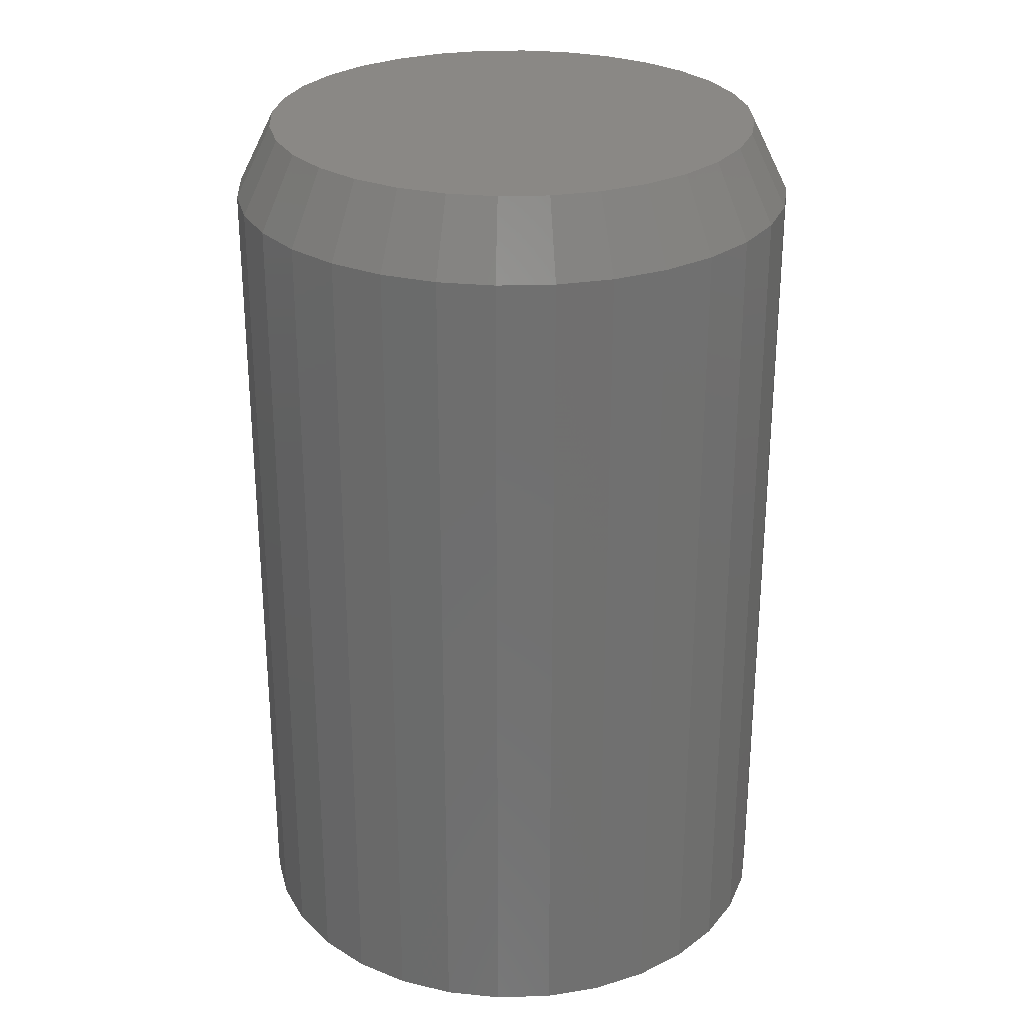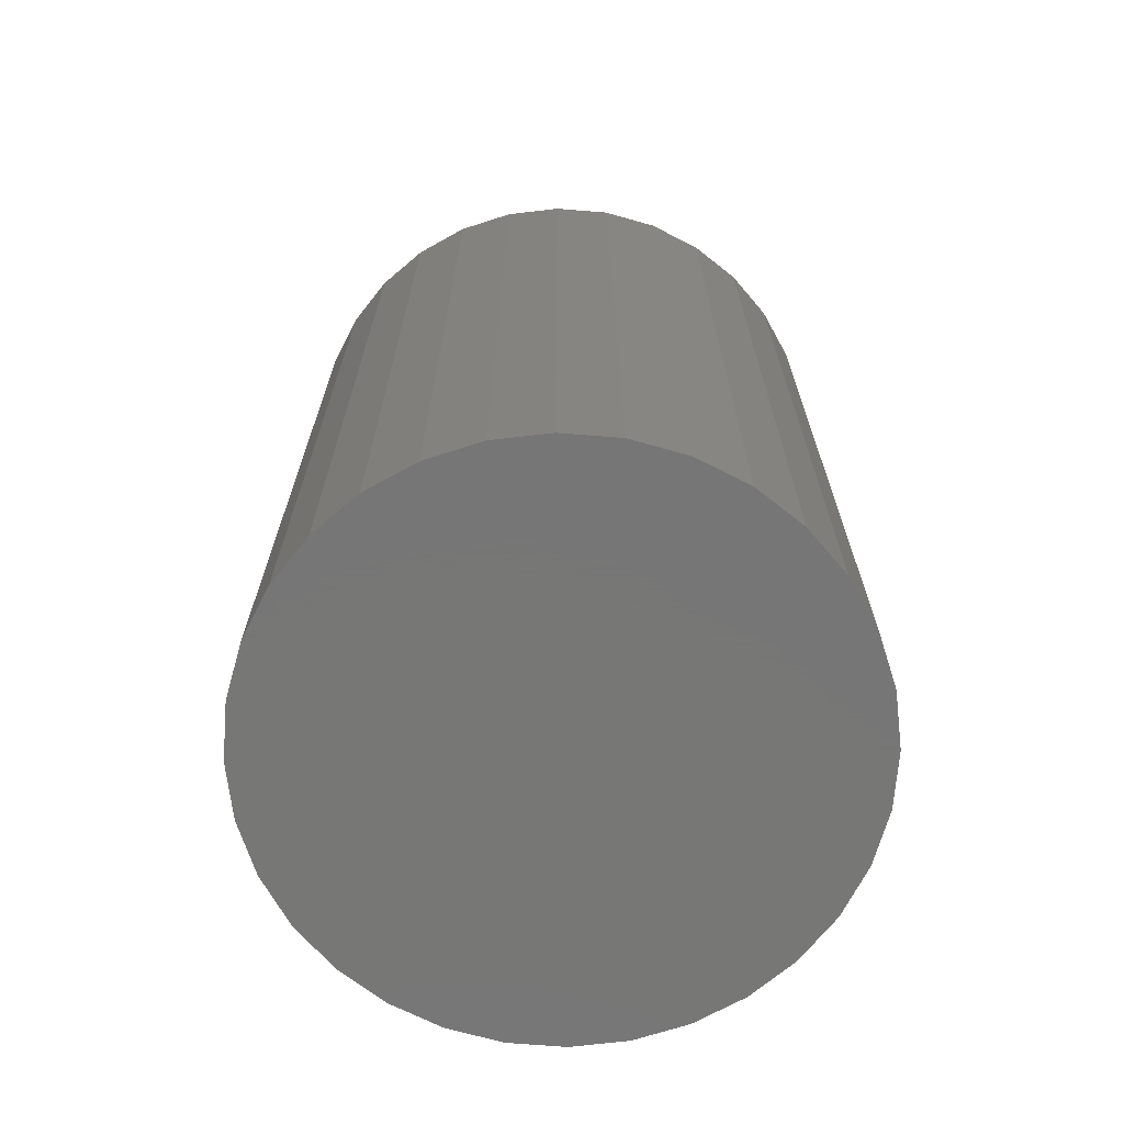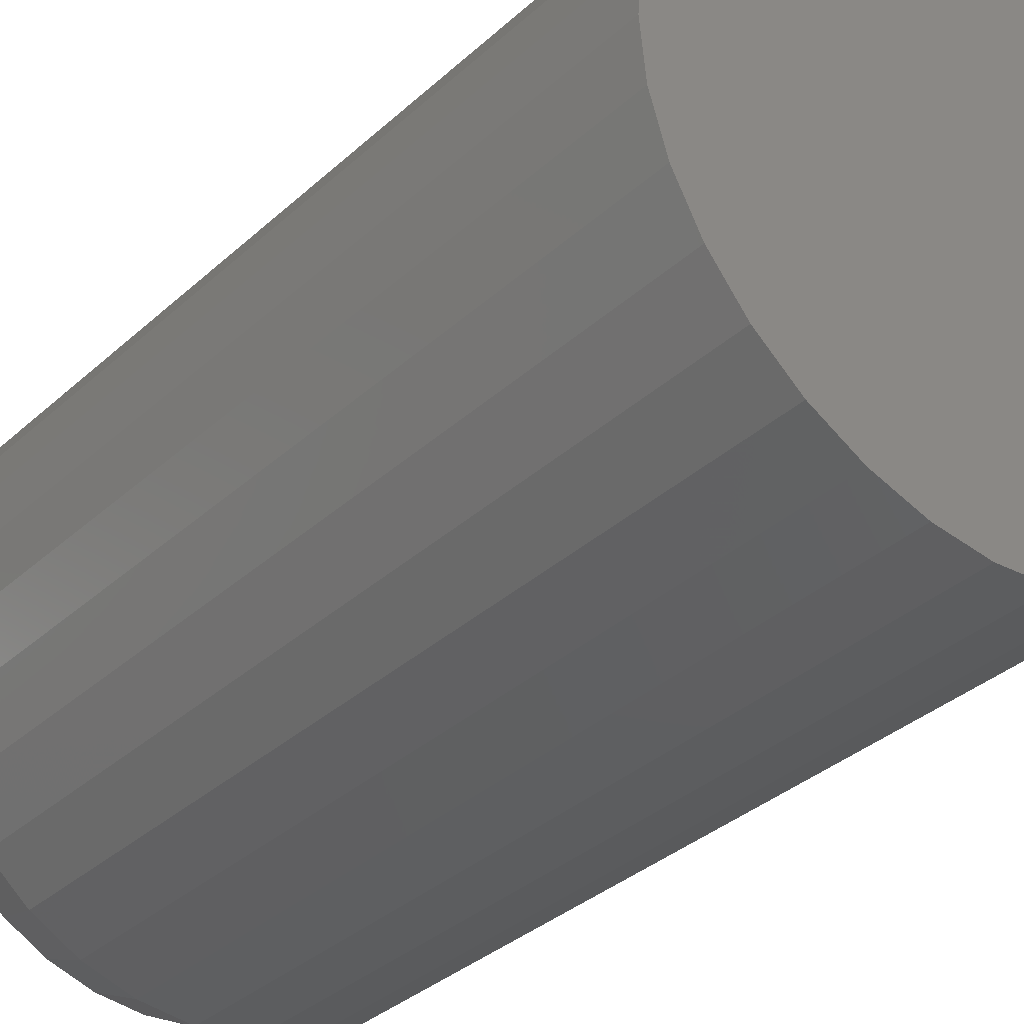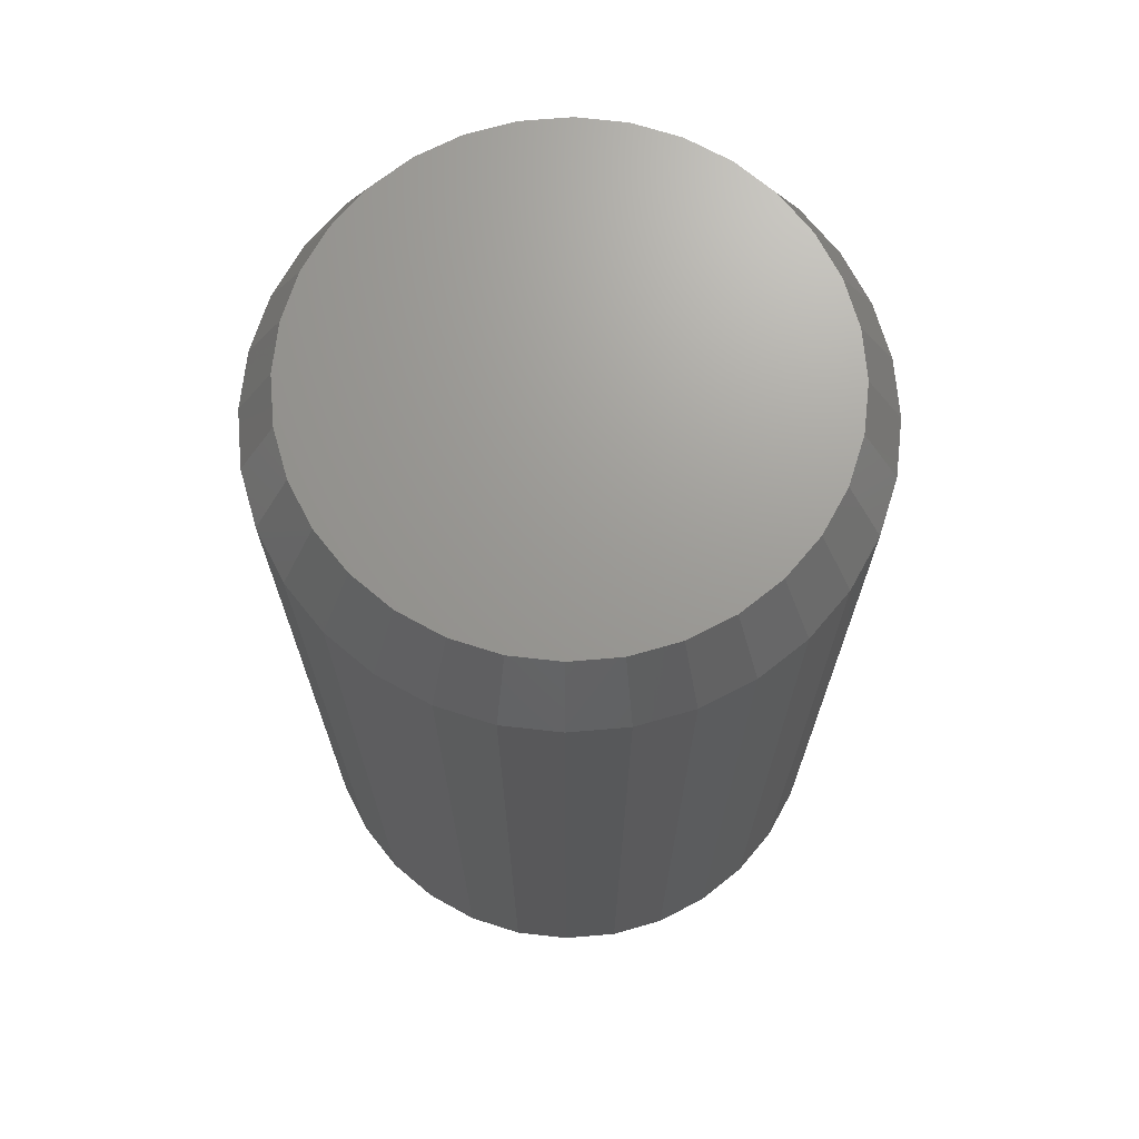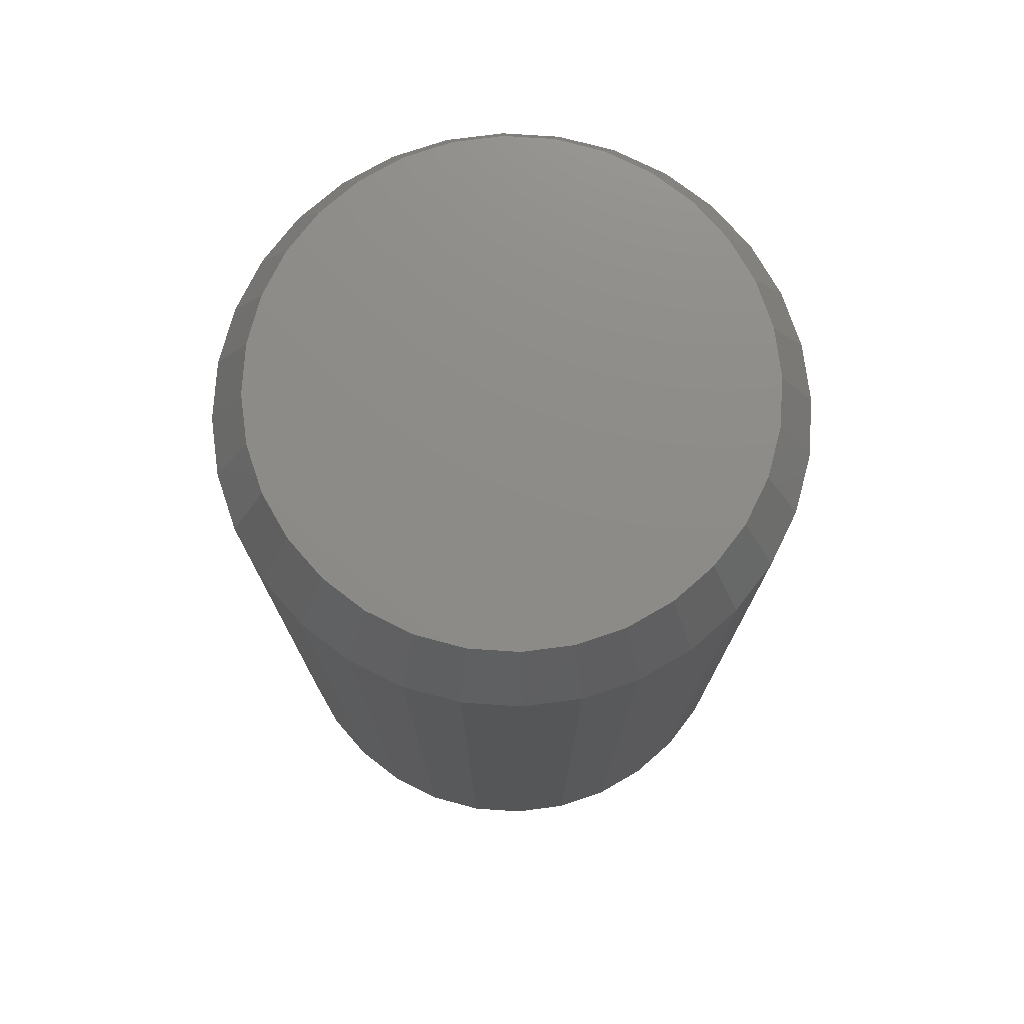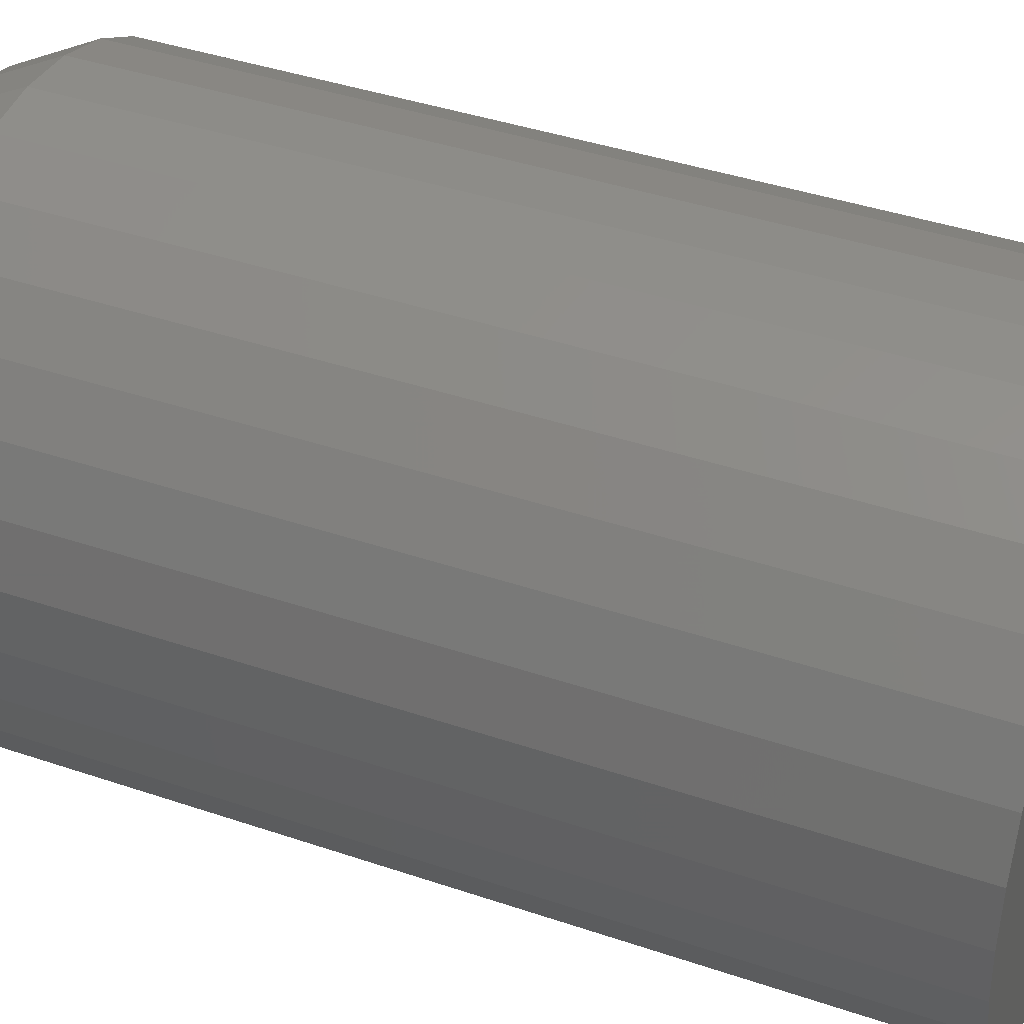
<metadata>
{"format":"stl","ext":"stl","renderer":"f3d","projection":"perspective","resolution":1024,"background":"white","views":[{"elev":27.8,"azim":-8.2,"up":"+Y"},{"elev":-69.2,"azim":102.3,"up":"+Y"},{"elev":-35.1,"azim":-40.1,"up":"+Z"},{"elev":69.7,"azim":-134.2,"up":"+Y"},{"elev":75.4,"azim":133.2,"up":"+Y"},{"elev":40.7,"azim":-67.4,"up":"+Z"}]}
</metadata>
<code>
# stl→obj: 96 verts, 188 faces
v 0.5713 1.739e-16 0.0452
v 0.5816 1.751e-16 0.04622
v 0.5919 1.762e-16 0.0452
v 0.5614 1.727e-16 0.0422
v 0.6018 1.771e-16 0.0422
v 0.5523 1.714e-16 0.03733
v 0.6109 1.779e-16 0.03733
v 0.5443 1.701e-16 0.03078
v 0.6189 1.784e-16 0.03078
v 0.5377 1.69e-16 0.02279
v 0.6254 1.787e-16 0.02279
v 0.5329 1.679e-16 0.01368
v 0.6303 1.787e-16 0.01368
v 0.5299 1.67e-16 0.003787
v 0.6333 1.785e-16 0.003787
v 0.6303 1.765e-16 -0.02667
v 0.5329 1.657e-16 -0.02667
v 0.6333 1.774e-16 -0.01678
v 0.5377 1.657e-16 -0.03578
v 0.6254 1.754e-16 -0.03578
v 0.5443 1.66e-16 -0.04377
v 0.6189 1.743e-16 -0.04377
v 0.5523 1.665e-16 -0.05033
v 0.6109 1.73e-16 -0.05033
v 0.5614 1.673e-16 -0.0552
v 0.6018 1.717e-16 -0.0552
v 0.5713 1.682e-16 -0.0582
v 0.5919 1.705e-16 -0.0582
v 0.5816 1.693e-16 -0.05921
v 0.5299 1.659e-16 -0.01678
v 0.5289 1.663e-16 -0.006497
v 0.6343 1.78e-16 -0.006497
v 0.6421 -0.01562 -0.006497
v 0.6421 -0.1953 -0.006497
v 0.6409 -0.01562 -0.0183
v 0.6409 -0.1953 -0.0183
v 0.6375 -0.01562 -0.02966
v 0.6375 -0.1953 -0.02966
v 0.6319 -0.01562 -0.04012
v 0.6319 -0.1953 -0.04012
v 0.6244 -0.01562 -0.0493
v 0.6244 -0.1953 -0.0493
v 0.6152 -0.01562 -0.05682
v 0.6152 -0.1953 -0.05682
v 0.6047 -0.01562 -0.06242
v 0.6047 -0.1953 -0.06242
v 0.5934 -0.01562 -0.06586
v 0.5934 -0.1953 -0.06586
v 0.5816 -0.01562 -0.06702
v 0.5816 -0.1953 -0.06702
v 0.5698 -0.01562 -0.06586
v 0.5698 -0.1953 -0.06586
v 0.5584 -0.01562 -0.06242
v 0.5584 -0.1953 -0.06242
v 0.548 -0.01562 -0.05682
v 0.548 -0.1953 -0.05682
v 0.5388 -0.01562 -0.0493
v 0.5388 -0.1953 -0.0493
v 0.5313 -0.01562 -0.04012
v 0.5313 -0.1953 -0.04012
v 0.5257 -0.01562 -0.02966
v 0.5257 -0.1953 -0.02966
v 0.5222 -0.01562 -0.0183
v 0.5222 -0.1953 -0.0183
v 0.5211 -0.01562 -0.006497
v 0.5211 -0.1953 -0.006497
v 0.5222 -0.01562 0.005311
v 0.5222 -0.1953 0.005311
v 0.5257 -0.01562 0.01667
v 0.5257 -0.1953 0.01667
v 0.5313 -0.01562 0.02713
v 0.5313 -0.1953 0.02713
v 0.5388 -0.01562 0.0363
v 0.5388 -0.1953 0.0363
v 0.548 -0.01562 0.04383
v 0.548 -0.1953 0.04383
v 0.5584 -0.01562 0.04942
v 0.5584 -0.1953 0.04942
v 0.5698 -0.01562 0.05287
v 0.5698 -0.1953 0.05287
v 0.5816 -0.01562 0.05403
v 0.5816 -0.1953 0.05403
v 0.5934 -0.01562 0.05287
v 0.5934 -0.1953 0.05287
v 0.6047 -0.01562 0.04942
v 0.6047 -0.1953 0.04942
v 0.6152 -0.01562 0.04383
v 0.6152 -0.1953 0.04383
v 0.6244 -0.01562 0.0363
v 0.6244 -0.1953 0.0363
v 0.6319 -0.01562 0.02713
v 0.6319 -0.1953 0.02713
v 0.6375 -0.01562 0.01667
v 0.6375 -0.1953 0.01667
v 0.6409 -0.01562 0.005311
v 0.6409 -0.1953 0.005311
f 1 2 3
f 3 4 1
f 5 4 3
f 6 4 5
f 7 6 5
f 8 6 7
f 9 8 7
f 10 8 9
f 11 10 9
f 12 10 11
f 13 12 11
f 14 12 13
f 15 14 13
f 16 17 18
f 19 17 16
f 20 19 16
f 21 19 20
f 22 21 20
f 23 21 22
f 24 23 22
f 25 23 24
f 26 25 24
f 27 25 26
f 28 27 26
f 28 29 27
f 17 30 18
f 18 30 31
f 18 31 32
f 32 31 14
f 32 14 15
f 33 34 35
f 35 34 36
f 35 36 37
f 37 36 38
f 37 38 39
f 39 38 40
f 39 40 41
f 41 40 42
f 41 42 43
f 43 42 44
f 43 44 45
f 45 44 46
f 45 46 47
f 47 46 48
f 47 48 49
f 49 48 50
f 49 50 51
f 51 50 52
f 51 52 53
f 53 52 54
f 53 54 55
f 55 54 56
f 55 56 57
f 57 56 58
f 57 58 59
f 59 58 60
f 59 60 61
f 61 60 62
f 61 62 63
f 63 62 64
f 63 64 65
f 65 64 66
f 65 66 67
f 67 66 68
f 67 68 69
f 69 68 70
f 69 70 71
f 71 70 72
f 71 72 73
f 73 72 74
f 73 74 75
f 75 74 76
f 75 76 77
f 77 76 78
f 77 78 79
f 79 78 80
f 79 80 81
f 81 80 82
f 81 82 83
f 83 82 84
f 83 84 85
f 85 84 86
f 85 86 87
f 87 86 88
f 87 88 89
f 89 88 90
f 89 90 91
f 91 90 92
f 91 92 93
f 93 92 94
f 93 94 95
f 95 94 96
f 95 96 33
f 33 96 34
f 32 95 33
f 32 15 95
f 65 14 31
f 65 67 14
f 13 93 95
f 13 95 15
f 11 91 93
f 11 93 13
f 9 89 91
f 9 91 11
f 7 87 89
f 7 89 9
f 5 85 87
f 5 87 7
f 3 83 85
f 3 85 5
f 2 81 83
f 2 83 3
f 1 79 81
f 1 81 2
f 4 77 79
f 4 79 1
f 6 75 77
f 6 77 4
f 8 73 75
f 8 75 6
f 10 71 73
f 10 73 8
f 12 69 71
f 12 71 10
f 67 69 14
f 14 69 12
f 31 63 65
f 31 30 63
f 33 18 32
f 33 35 18
f 17 61 63
f 17 63 30
f 19 59 61
f 19 61 17
f 21 57 59
f 21 59 19
f 23 55 57
f 23 57 21
f 25 53 55
f 25 55 23
f 27 51 53
f 27 53 25
f 29 49 51
f 29 51 27
f 28 47 49
f 28 49 29
f 26 45 47
f 26 47 28
f 24 43 45
f 24 45 26
f 22 41 43
f 22 43 24
f 20 39 41
f 20 41 22
f 16 37 39
f 16 39 20
f 35 37 18
f 18 37 16
f 80 84 82
f 84 80 78
f 84 78 86
f 86 78 76
f 86 76 88
f 88 76 74
f 88 74 90
f 90 74 72
f 90 72 92
f 92 72 70
f 92 70 94
f 38 60 40
f 40 60 58
f 40 58 42
f 42 58 56
f 42 56 44
f 44 56 54
f 44 54 46
f 46 54 52
f 46 52 48
f 48 52 50
f 94 70 96
f 96 70 68
f 96 68 34
f 34 68 66
f 34 66 36
f 36 66 64
f 36 64 38
f 38 64 62
f 38 62 60

</code>
